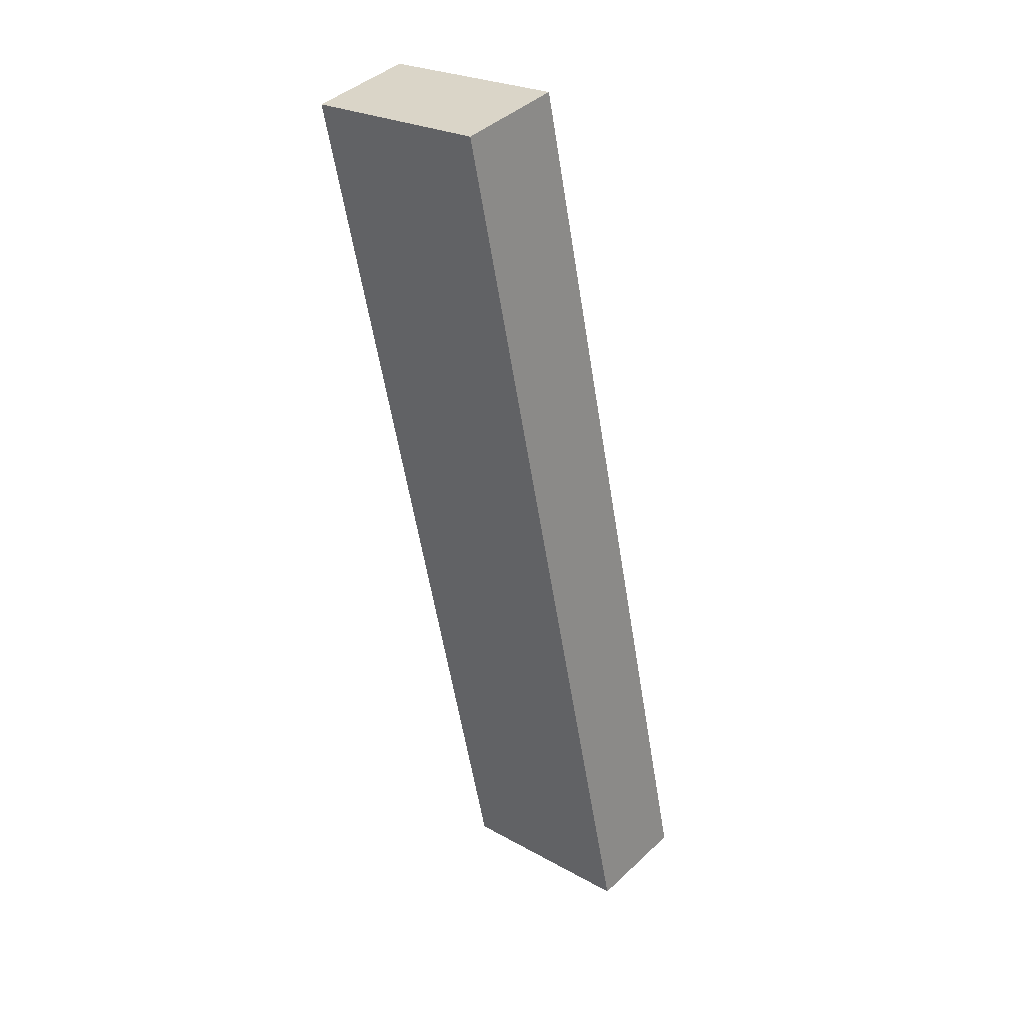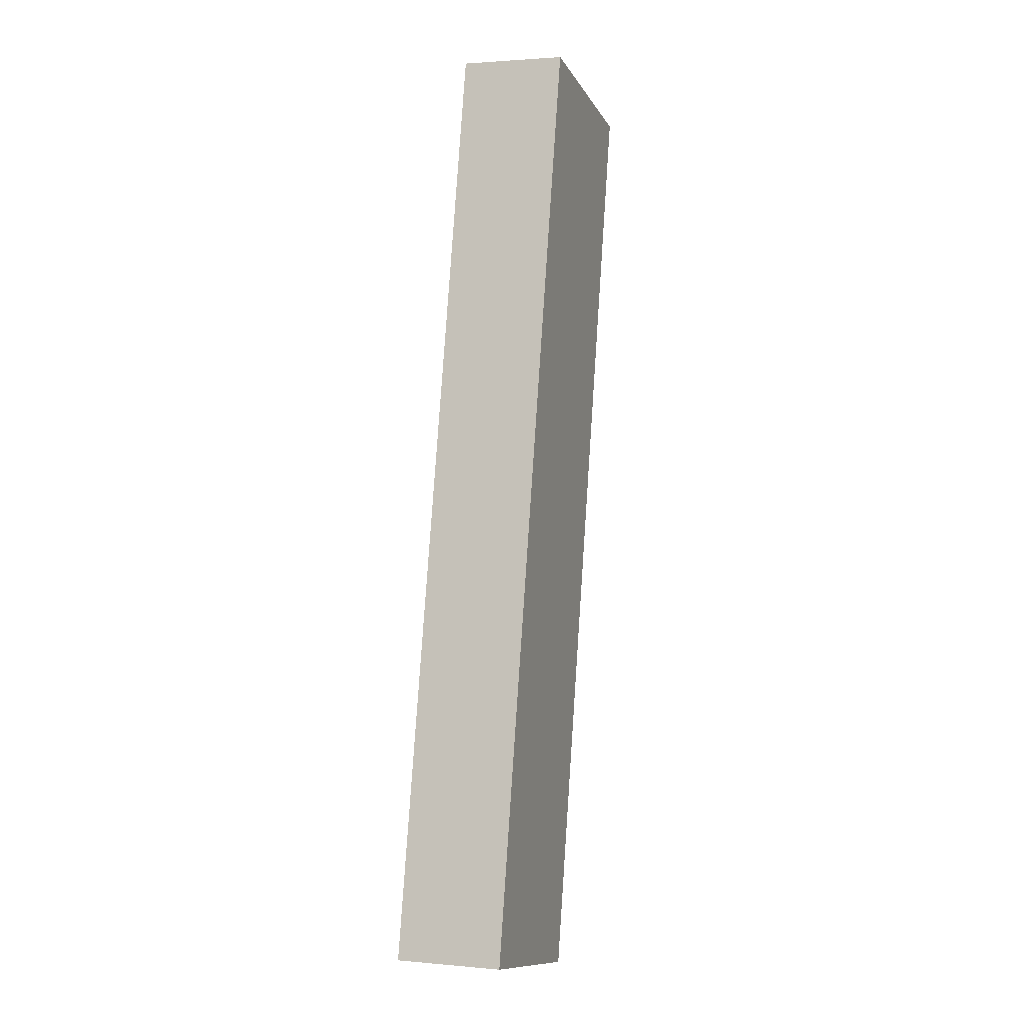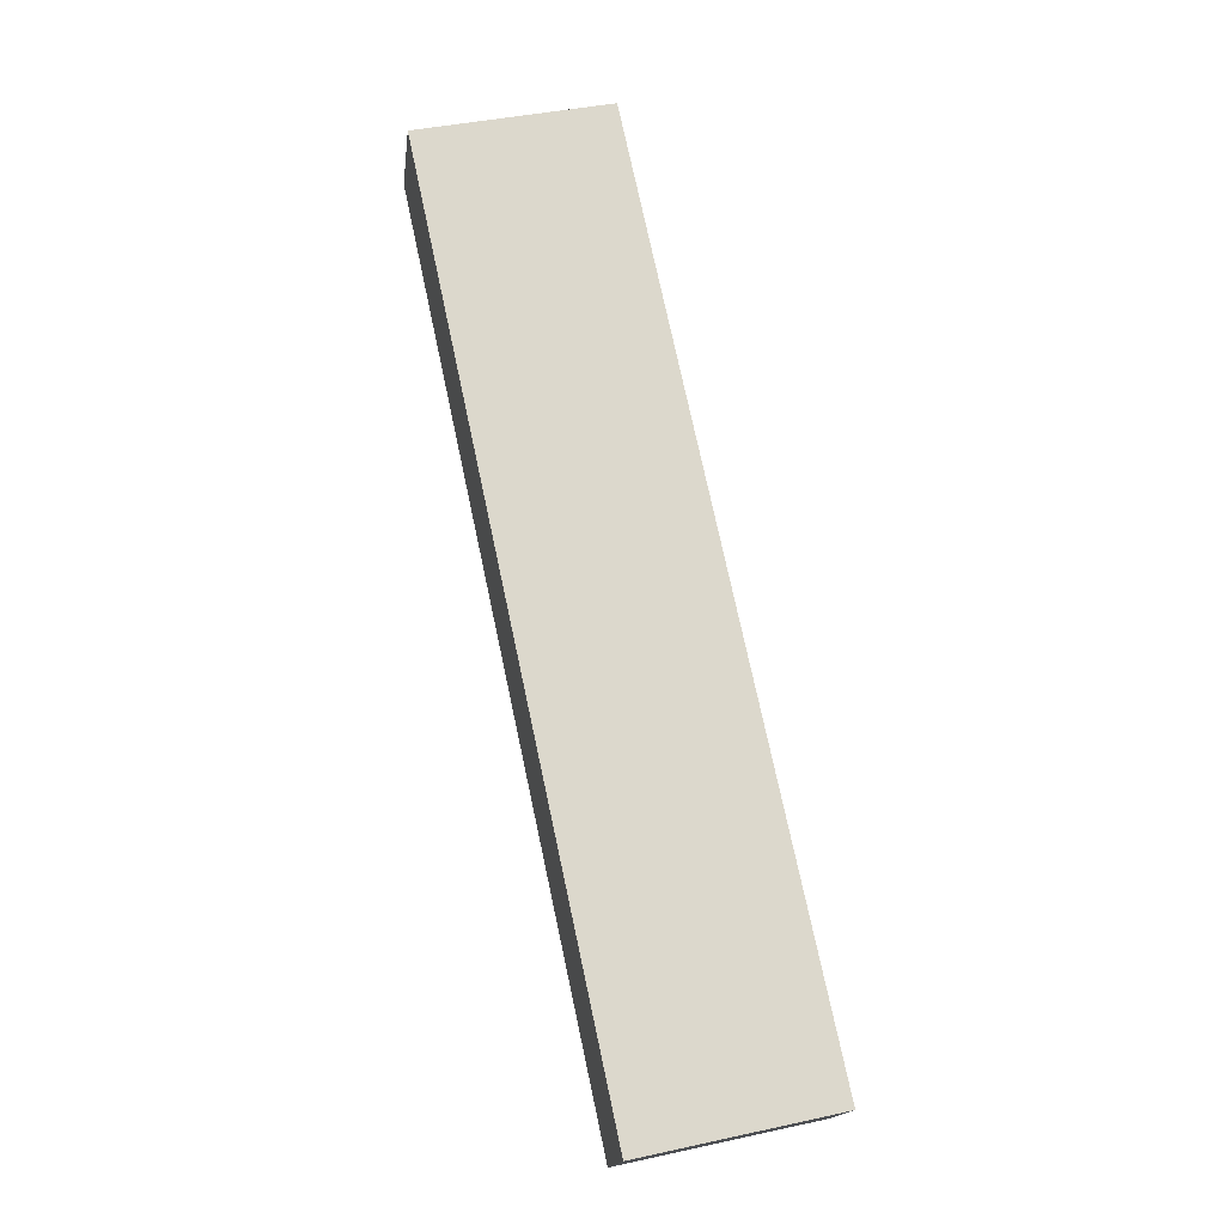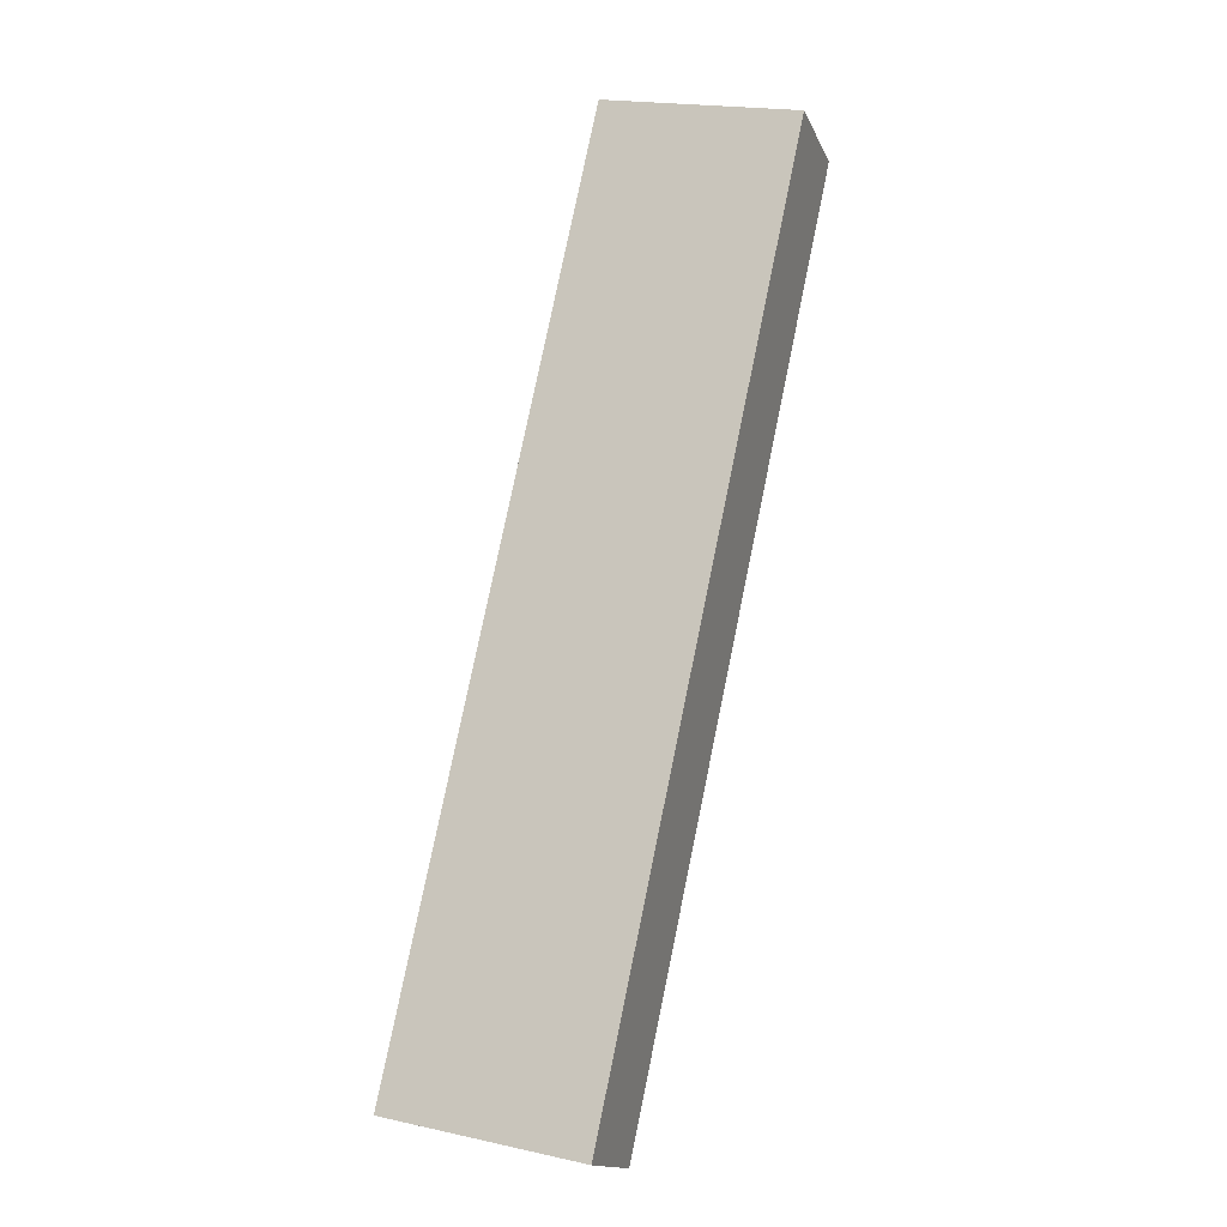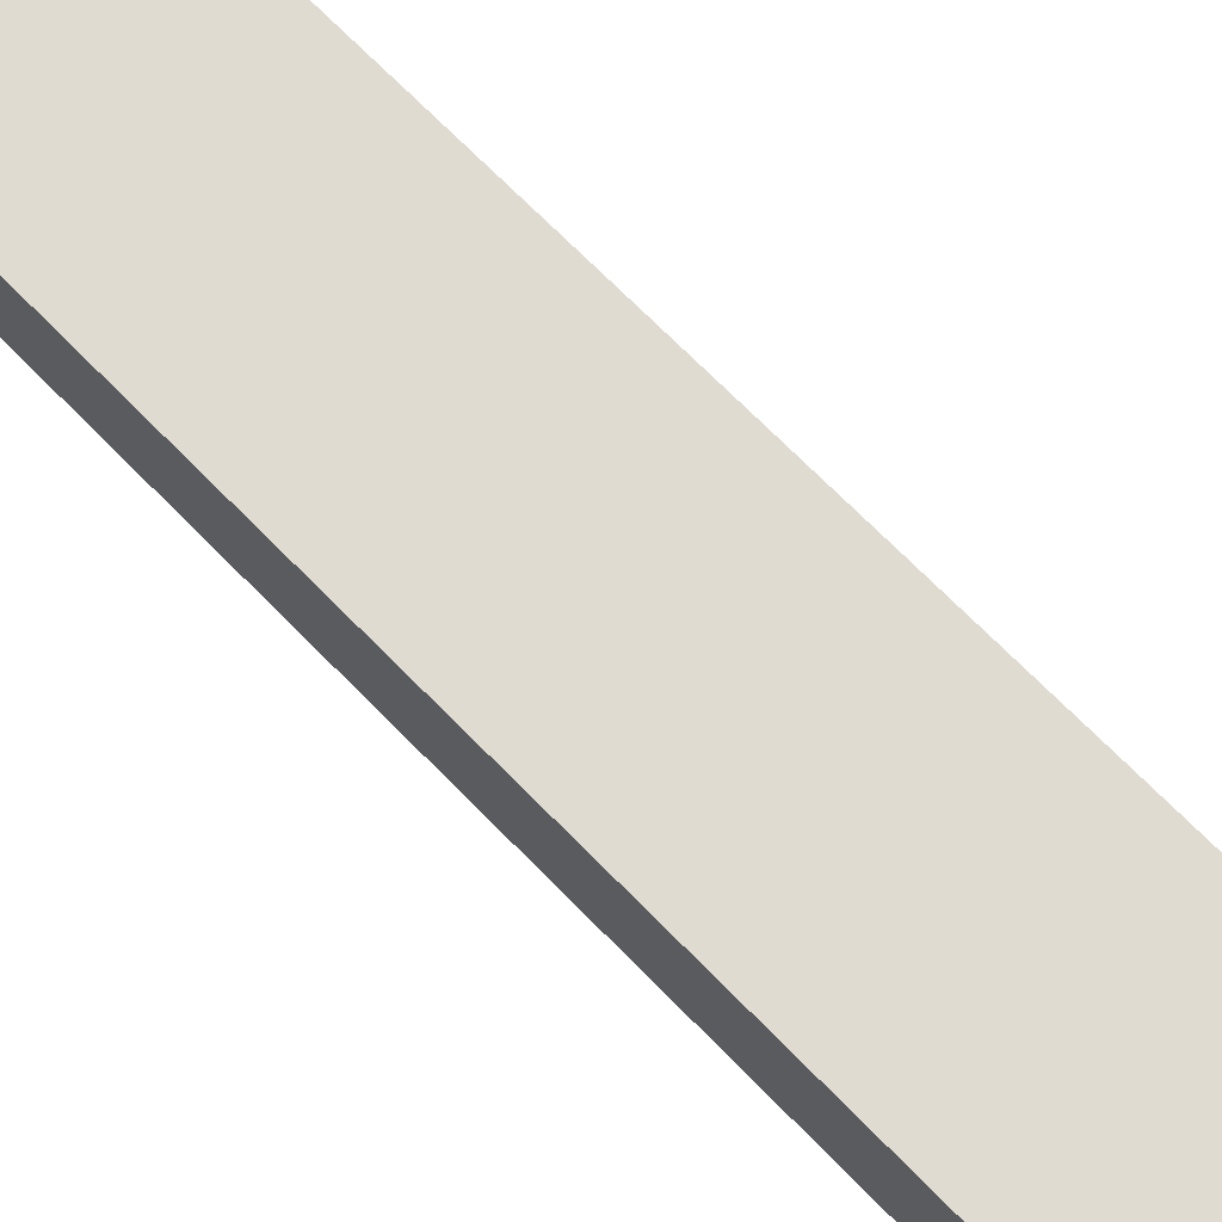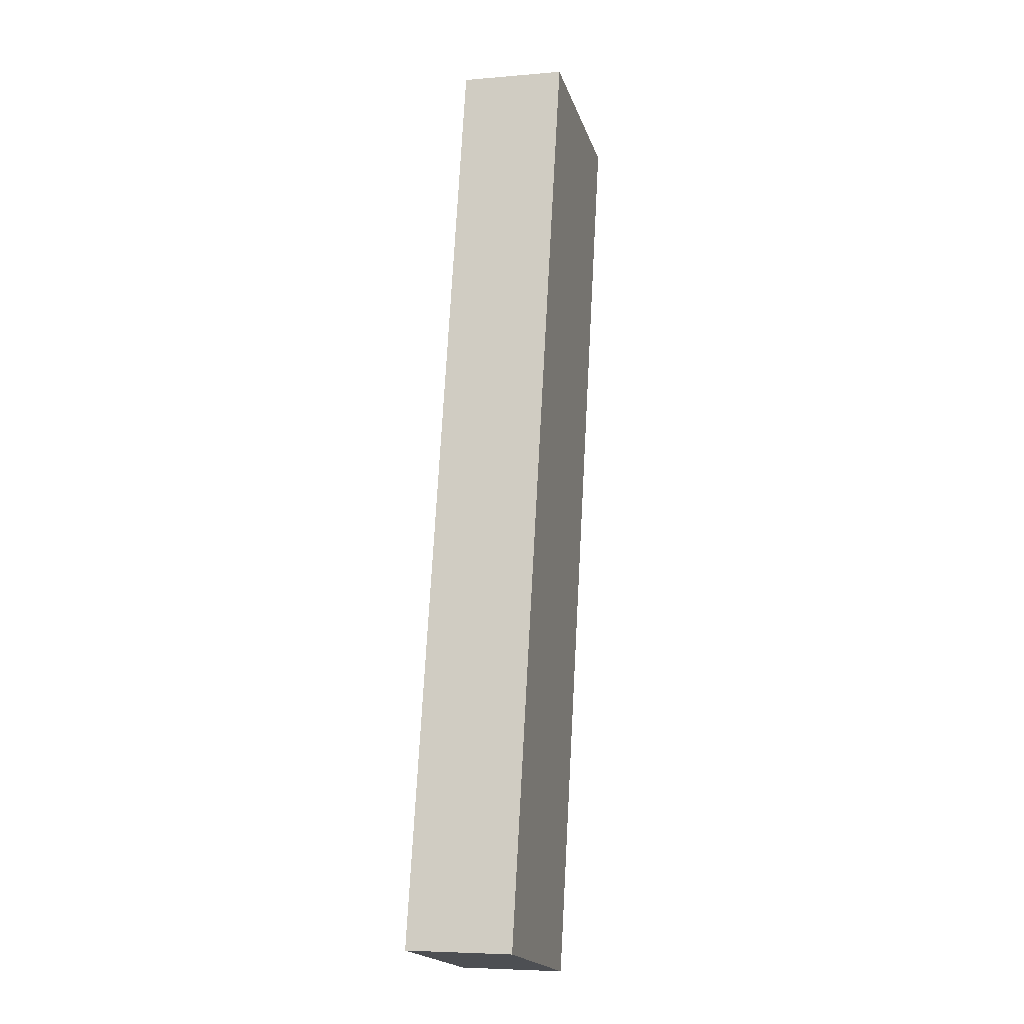
<metadata>
{"format":"obj","ext":"obj","renderer":"f3d","projection":"perspective","resolution":1024,"background":"white","views":[{"elev":41.9,"azim":-138.1,"up":"+Z"},{"elev":1.9,"azim":-71.4,"up":"+Z"},{"elev":-16.6,"azim":173.0,"up":"+Z"},{"elev":-15.3,"azim":17.3,"up":"+Z"},{"elev":70.1,"azim":-32.2,"up":"+Y"},{"elev":-5.5,"azim":-74.9,"up":"+Z"}]}
</metadata>
<code>
v  0 17.75 1.087e-15
v  63.04 17.75 134.7
v  32.45 17.75 -7.129
v  5.13 17.75 23.78
v  10.77 17.75 49.93
v  22.43 17.75 103.9
v  25.09 17.75 116.3
v  26.04 17.75 120.7
v  33.2 17.75 153.9
v  65.68 17.75 146.9
v  35.7 17.75 153.4
v  0 0 0
v  5.13 -1.456e-15 23.78
v  10.77 -3.057e-15 49.93
v  22.43 -6.362e-15 103.9
v  25.09 -7.12e-15 116.3
v  26.04 -7.39e-15 120.7
v  33.2 -9.424e-15 153.9
v  65.68 -8.998e-15 146.9
v  35.7 -9.391e-15 153.4
v  63.04 -8.247e-15 134.7
v  32.45 4.365e-16 -7.129
g defaultobject
f 1 2 3
f 2 1 4
f 2 4 5
f 2 5 6
f 2 6 7
f 2 7 8
f 2 8 9
f 2 9 10
f 10 9 11
f 12 4 1
f 4 12 13
f 4 13 5
f 5 13 14
f 5 14 6
f 6 14 15
f 6 15 7
f 7 15 16
f 7 16 8
f 8 16 17
f 8 17 9
f 9 17 18
f 18 11 9
f 11 18 10
f 10 18 19
f 19 18 20
f 19 2 10
f 2 19 3
f 3 19 21
f 3 21 22
f 22 1 3
f 1 22 12
f 21 12 22
f 12 21 13
f 13 21 14
f 14 21 15
f 15 21 16
f 16 21 17
f 17 21 18
f 18 21 19
f 18 19 20

</code>
